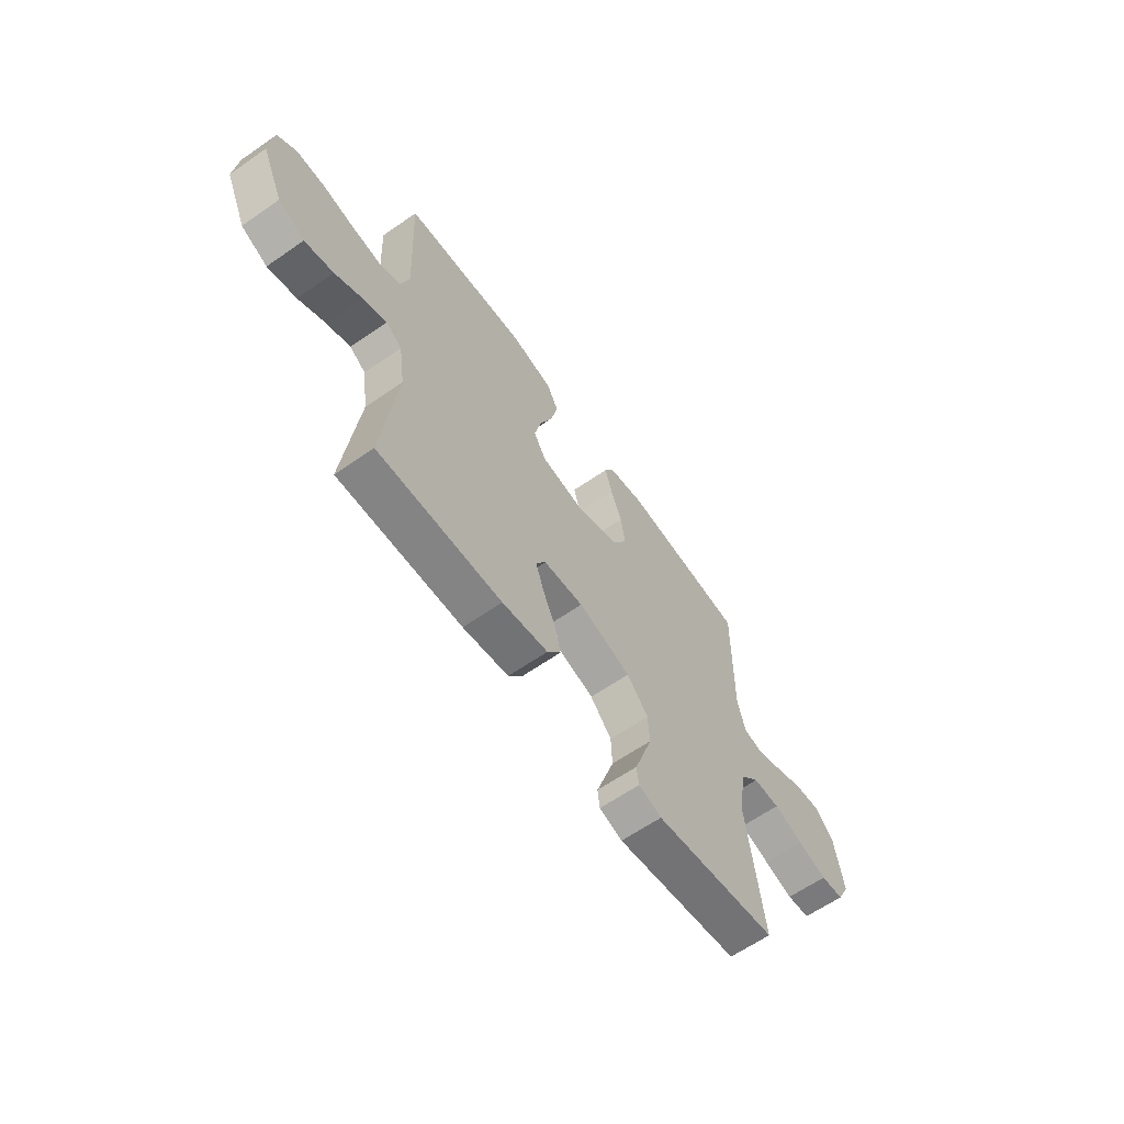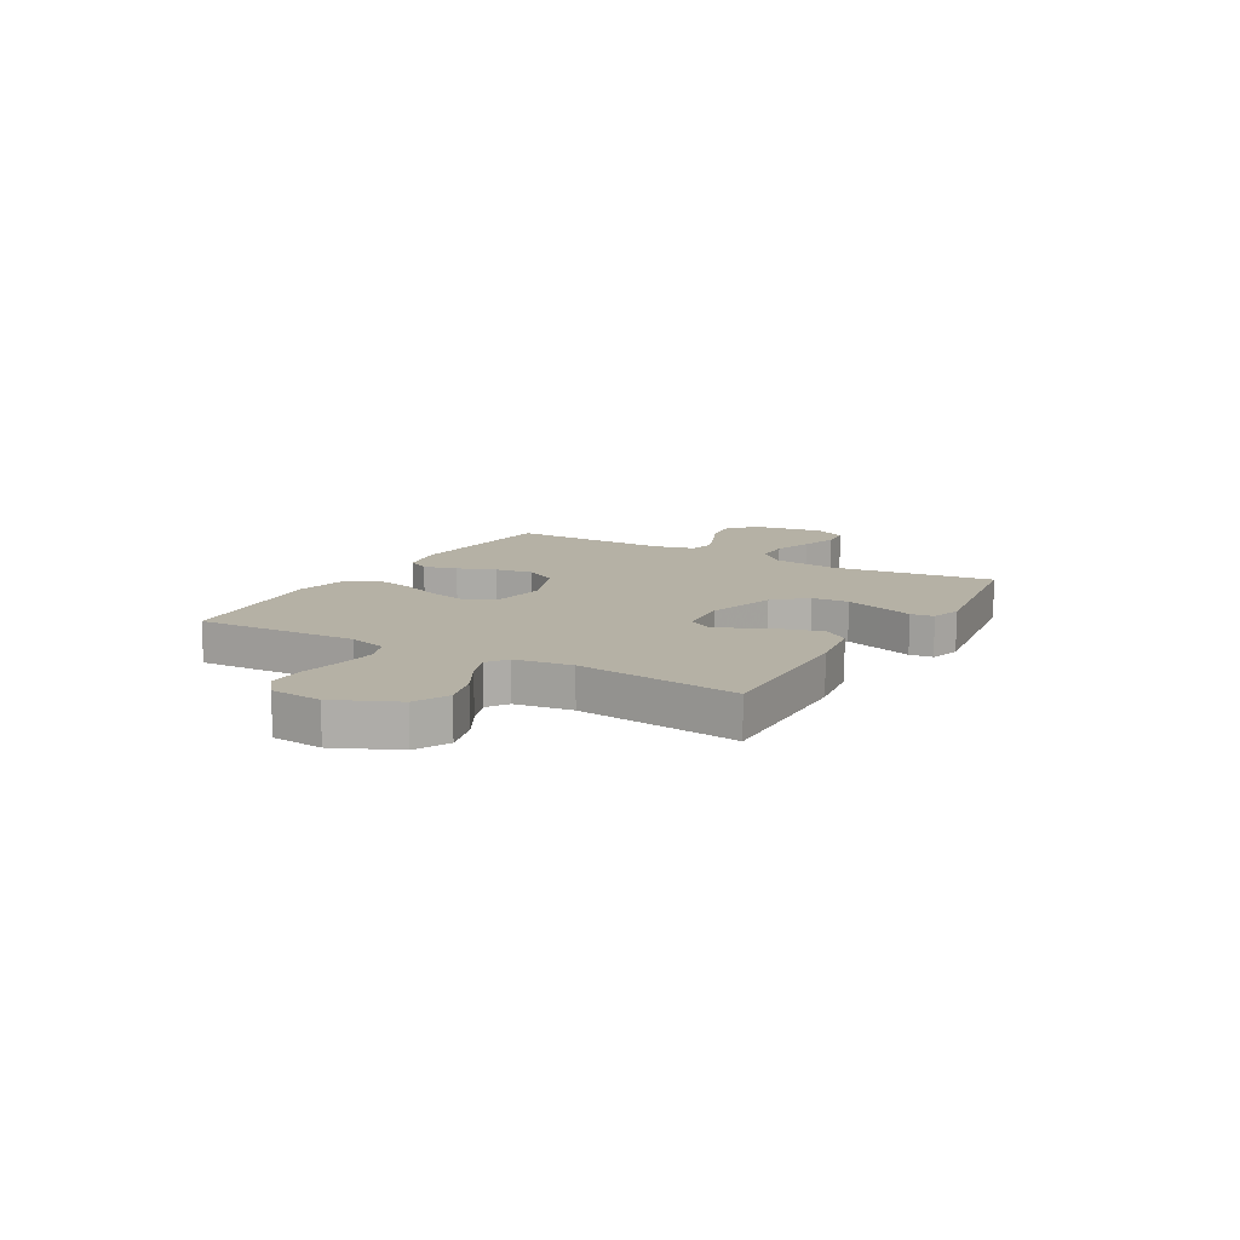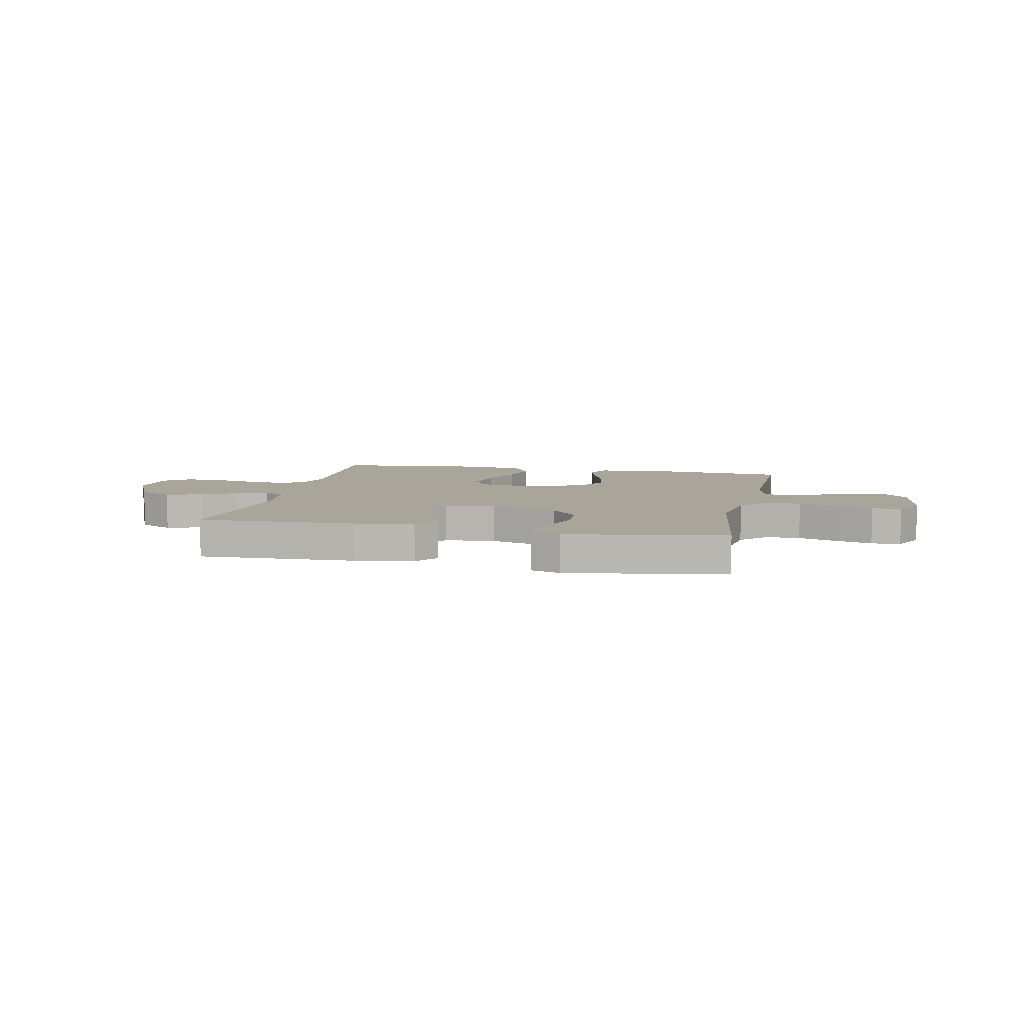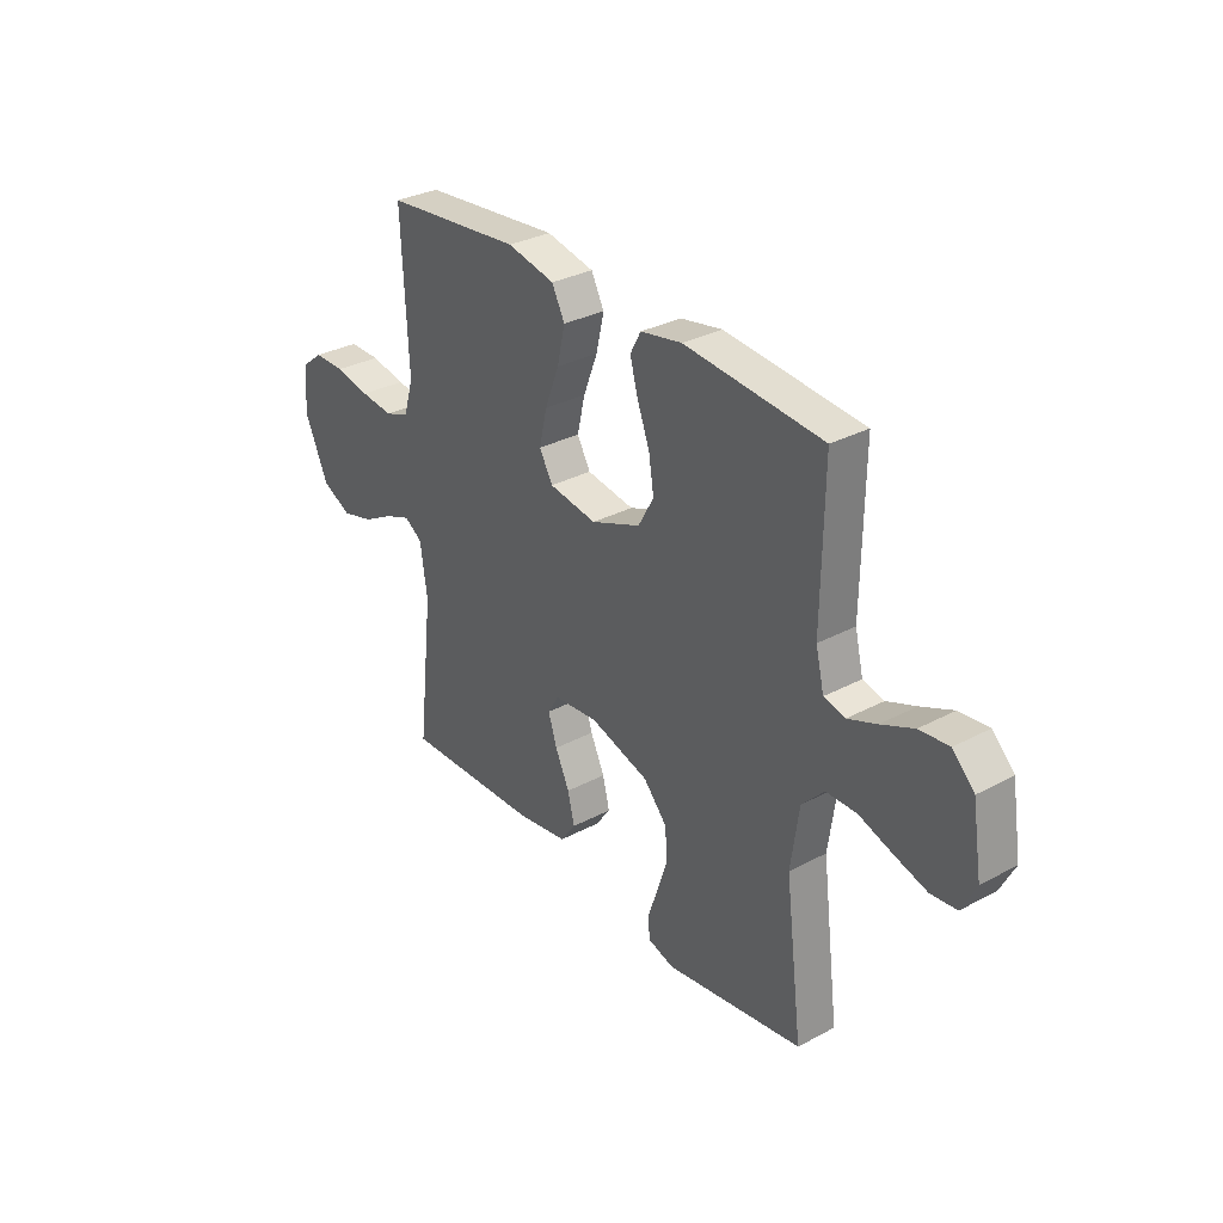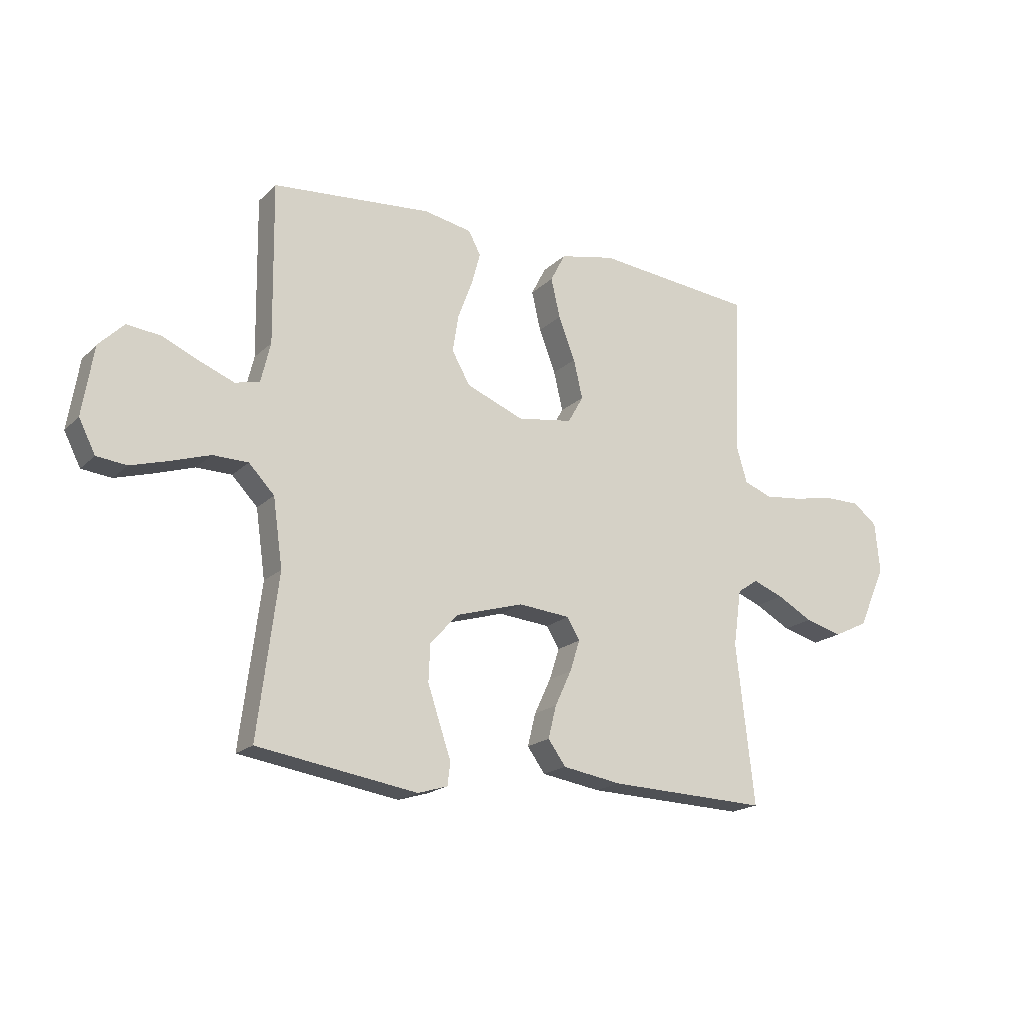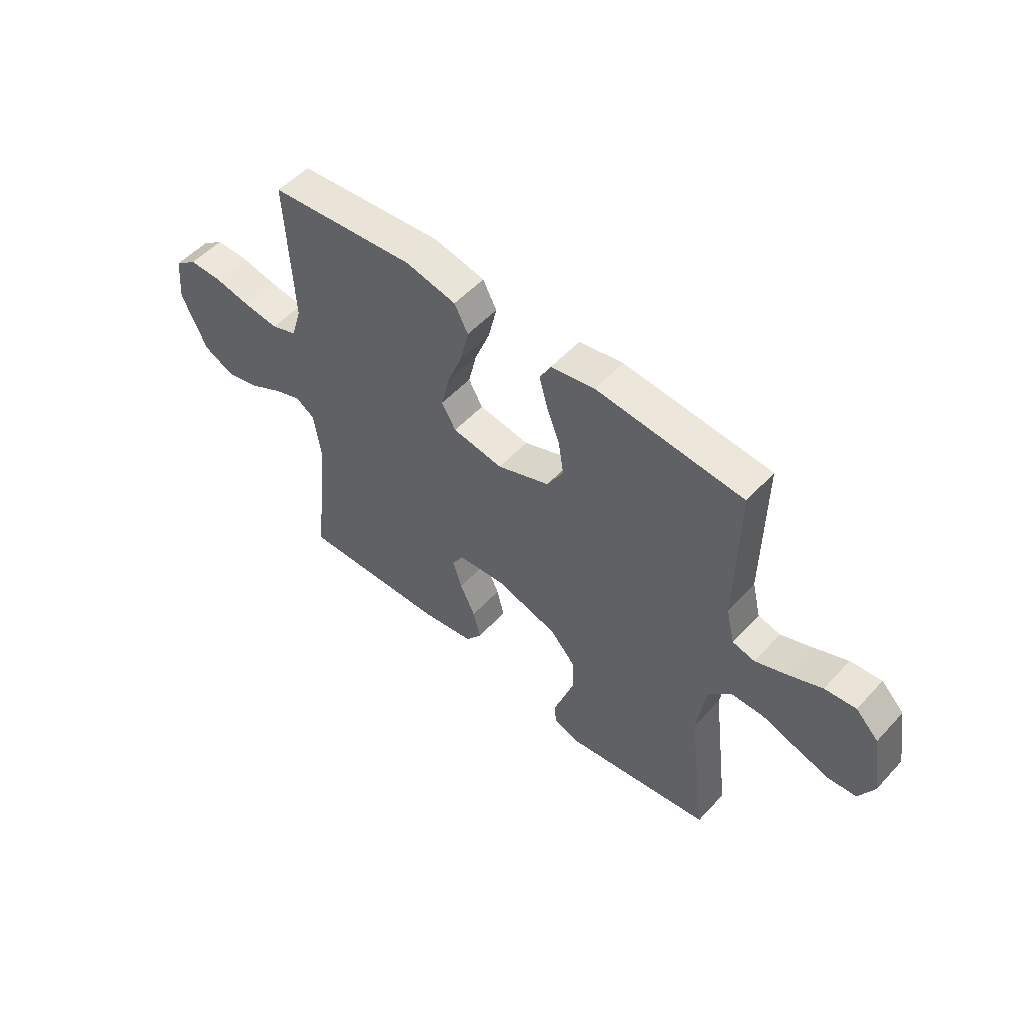
<metadata>
{"format":"obj","ext":"obj","renderer":"f3d","projection":"perspective","resolution":1024,"background":"white","views":[{"elev":-62.9,"azim":125.1,"up":"+Z"},{"elev":11.9,"azim":120.1,"up":"+Y"},{"elev":7.5,"azim":-168.0,"up":"+Y"},{"elev":31.6,"azim":-127.0,"up":"+Z"},{"elev":-18.7,"azim":-30.6,"up":"+Z"},{"elev":53.2,"azim":-138.6,"up":"+Z"}]}
</metadata>
<code>
v 0.5 0.07 0.5
v 0.486 0.07 0.2
v 0.507 0.07 0.129
v 0.56 0.07 0.109
v 0.631 0.07 0.117
v 0.707 0.07 0.132
v 0.775 0.07 0.132
v 0.821 0.07 0.096
v 0.83 0.07 0
v 0.778 0.07 -0.115
v 0.714 0.07 -0.146
v 0.644 0.07 -0.127
v 0.577 0.07 -0.09
v 0.52 0.07 -0.068
v 0.481 0.07 -0.094
v 0.466 0.07 -0.2
v 0.5 0.07 -0.5
v 0.2 0.07 -0.49
v 0.089 0.07 -0.472
v 0.056 0.07 -0.426
v 0.071 0.07 -0.365
v 0.102 0.07 -0.299
v 0.121 0.07 -0.24
v 0.097 0.07 -0.2
v 0 0.07 -0.191
v -0.128 0.07 -0.229
v -0.18 0.07 -0.287
v -0.183 0.07 -0.356
v -0.16 0.07 -0.425
v -0.139 0.07 -0.487
v -0.144 0.07 -0.53
v -0.2 0.07 -0.547
v -0.5 0.07 -0.5
v -0.462 0.07 -0.2
v -0.48 0.07 -0.073
v -0.528 0.07 -0.023
v -0.594 0.07 -0.022
v -0.667 0.07 -0.046
v -0.738 0.07 -0.067
v -0.794 0.07 -0.061
v -0.825 0.07 0
v -0.804 0.07 0.13
v -0.757 0.07 0.177
v -0.693 0.07 0.17
v -0.623 0.07 0.139
v -0.56 0.07 0.114
v -0.514 0.07 0.125
v -0.496 0.07 0.2
v -0.5 0.07 0.5
v -0.2 0.07 0.526
v -0.11 0.07 0.509
v -0.087 0.07 0.466
v -0.104 0.07 0.404
v -0.131 0.07 0.333
v -0.142 0.07 0.263
v -0.108 0.07 0.203
v 0 0.07 0.16
v 0.104 0.07 0.176
v 0.133 0.07 0.227
v 0.116 0.07 0.3
v 0.085 0.07 0.38
v 0.068 0.07 0.454
v 0.096 0.07 0.508
v 0.2 0.07 0.53
v 0.5 0 0.5
v 0.486 0 0.2
v 0.507 0 0.129
v 0.56 0 0.109
v 0.631 0 0.117
v 0.707 0 0.132
v 0.775 0 0.132
v 0.821 0 0.096
v 0.83 0 0
v 0.778 0 -0.115
v 0.714 0 -0.146
v 0.644 0 -0.127
v 0.577 0 -0.09
v 0.52 0 -0.068
v 0.481 0 -0.094
v 0.466 0 -0.2
v 0.5 0 -0.5
v 0.2 0 -0.49
v 0.089 0 -0.472
v 0.056 0 -0.426
v 0.071 0 -0.365
v 0.102 0 -0.299
v 0.121 0 -0.24
v 0.097 0 -0.2
v 0 0 -0.191
v -0.128 0 -0.229
v -0.18 0 -0.287
v -0.183 0 -0.356
v -0.16 0 -0.425
v -0.139 0 -0.487
v -0.144 0 -0.53
v -0.2 0 -0.547
v -0.5 0 -0.5
v -0.462 0 -0.2
v -0.48 0 -0.073
v -0.528 0 -0.023
v -0.594 0 -0.022
v -0.667 0 -0.046
v -0.738 0 -0.067
v -0.794 0 -0.061
v -0.825 0 0
v -0.804 0 0.13
v -0.757 0 0.177
v -0.693 0 0.17
v -0.623 0 0.139
v -0.56 0 0.114
v -0.514 0 0.125
v -0.496 0 0.2
v -0.5 0 0.5
v -0.2 0 0.526
v -0.11 0 0.509
v -0.087 0 0.466
v -0.104 0 0.404
v -0.131 0 0.333
v -0.142 0 0.263
v -0.108 0 0.203
v 0 0 0.16
v 0.104 0 0.176
v 0.133 0 0.227
v 0.116 0 0.3
v 0.085 0 0.38
v 0.068 0 0.454
v 0.096 0 0.508
v 0.2 0 0.53
f 64 1 2
f 63 64 2
f 62 63 2
f 61 62 2
f 60 61 2
f 59 60 2 3
f 58 59 3 4
f 57 58 4
f 52 53 54
f 51 52 54
f 50 51 54
f 49 50 54
f 48 49 54
f 47 48 54 55
f 43 44 45
f 42 43 45
f 41 42 45
f 40 41 45
f 39 40 45
f 38 39 45
f 37 38 45
f 36 37 45 46
f 35 36 46 47
f 32 33 34
f 31 32 34
f 30 31 34
f 29 30 34
f 28 29 34 35
f 27 28 35 47
f 20 21 22
f 19 20 22
f 18 19 22
f 17 18 22
f 16 17 22
f 15 16 22 23
f 14 15 23 24
f 11 12 13
f 10 11 13
f 9 10 13
f 8 9 13
f 7 8 13
f 6 7 13
f 5 6 13
f 4 5 13 14
f 14 24 25
f 4 14 25
f 57 4 25
f 47 55 56
f 27 47 56
f 26 27 56
f 25 26 56 57
f 66 65 128
f 66 128 127
f 66 127 126
f 66 126 125
f 66 125 124
f 67 66 124 123
f 68 67 123 122
f 68 122 121
f 118 117 116
f 118 116 115
f 118 115 114
f 118 114 113
f 118 113 112
f 119 118 112 111
f 109 108 107
f 109 107 106
f 109 106 105
f 109 105 104
f 109 104 103
f 109 103 102
f 109 102 101
f 110 109 101 100
f 111 110 100 99
f 98 97 96
f 98 96 95
f 98 95 94
f 98 94 93
f 99 98 93 92
f 111 99 92 91
f 86 85 84
f 86 84 83
f 86 83 82
f 86 82 81
f 86 81 80
f 87 86 80 79
f 88 87 79 78
f 77 76 75
f 77 75 74
f 77 74 73
f 77 73 72
f 77 72 71
f 77 71 70
f 77 70 69
f 78 77 69 68
f 89 88 78
f 89 78 68
f 89 68 121
f 120 119 111
f 120 111 91
f 120 91 90
f 121 120 90 89
f 1 65 66 2
f 2 66 67 3
f 3 67 68 4
f 4 68 69 5
f 5 69 70 6
f 6 70 71 7
f 7 71 72 8
f 8 72 73 9
f 9 73 74 10
f 10 74 75 11
f 11 75 76 12
f 12 76 77 13
f 13 77 78 14
f 14 78 79 15
f 15 79 80 16
f 16 80 81 17
f 17 81 82 18
f 18 82 83 19
f 19 83 84 20
f 20 84 85 21
f 21 85 86 22
f 22 86 87 23
f 23 87 88 24
f 24 88 89 25
f 25 89 90 26
f 26 90 91 27
f 27 91 92 28
f 28 92 93 29
f 29 93 94 30
f 30 94 95 31
f 31 95 96 32
f 32 96 97 33
f 33 97 98 34
f 34 98 99 35
f 35 99 100 36
f 36 100 101 37
f 37 101 102 38
f 38 102 103 39
f 39 103 104 40
f 40 104 105 41
f 41 105 106 42
f 42 106 107 43
f 43 107 108 44
f 44 108 109 45
f 45 109 110 46
f 46 110 111 47
f 47 111 112 48
f 48 112 113 49
f 49 113 114 50
f 50 114 115 51
f 51 115 116 52
f 52 116 117 53
f 53 117 118 54
f 54 118 119 55
f 55 119 120 56
f 56 120 121 57
f 57 121 122 58
f 58 122 123 59
f 59 123 124 60
f 60 124 125 61
f 61 125 126 62
f 62 126 127 63
f 63 127 128 64
f 64 128 65 1

</code>
